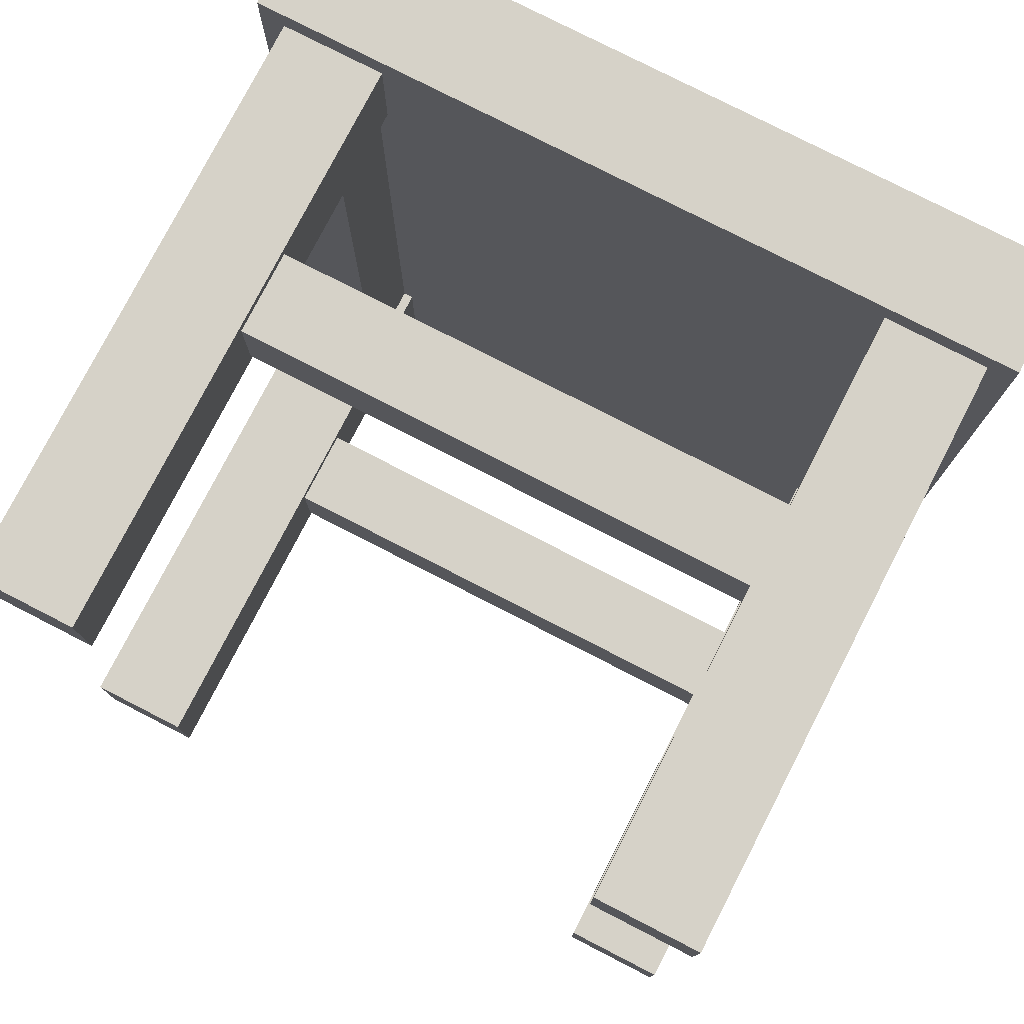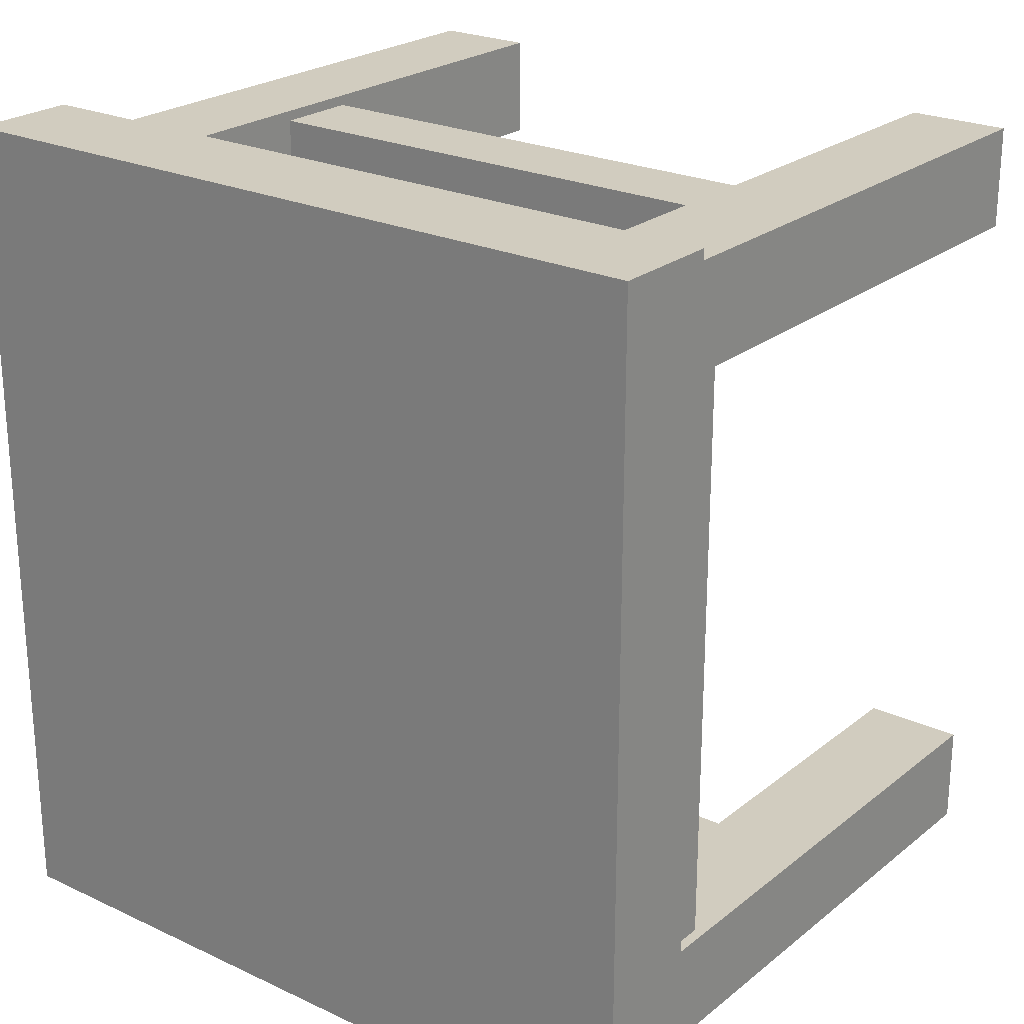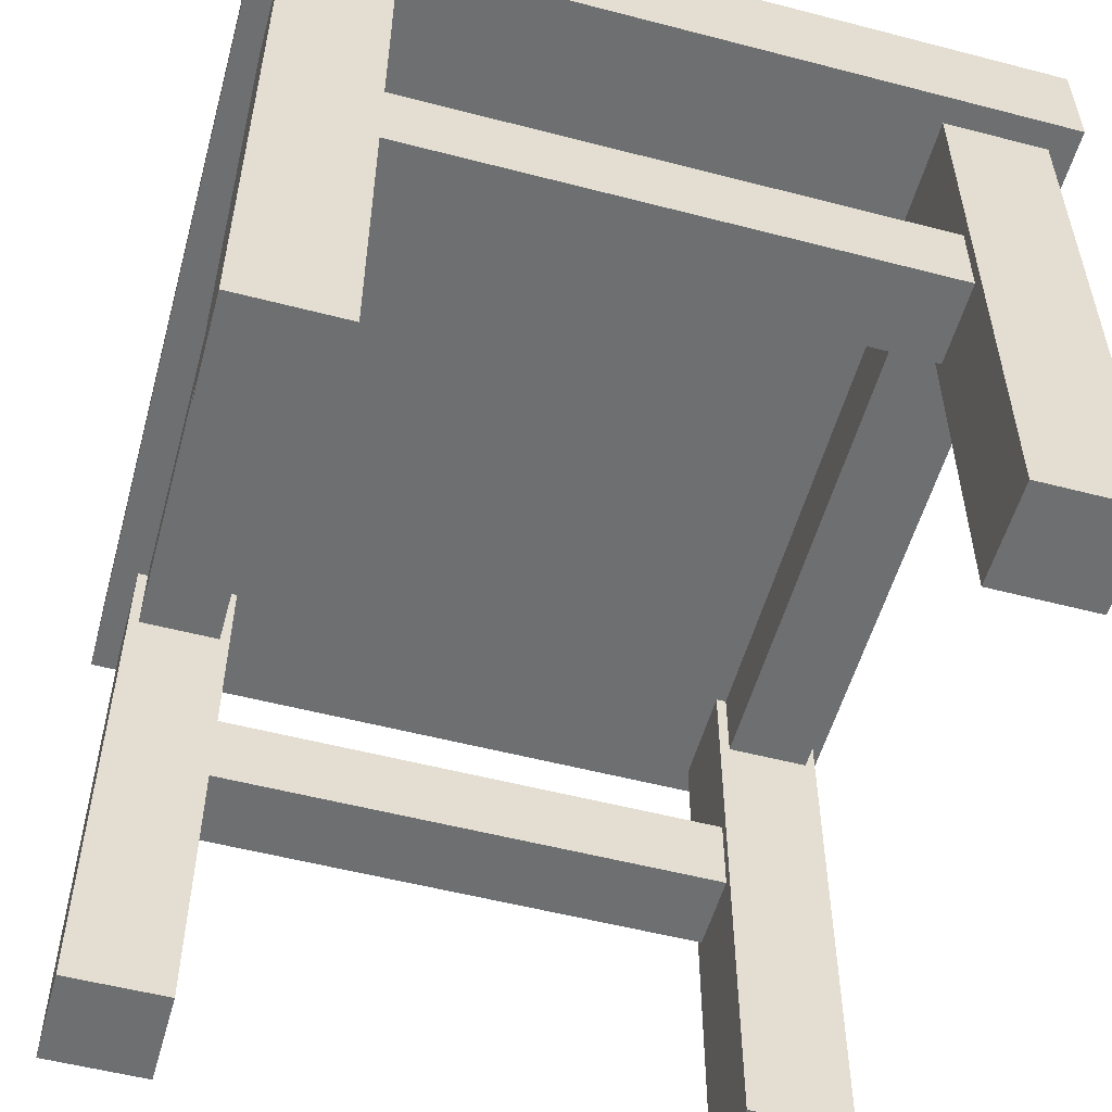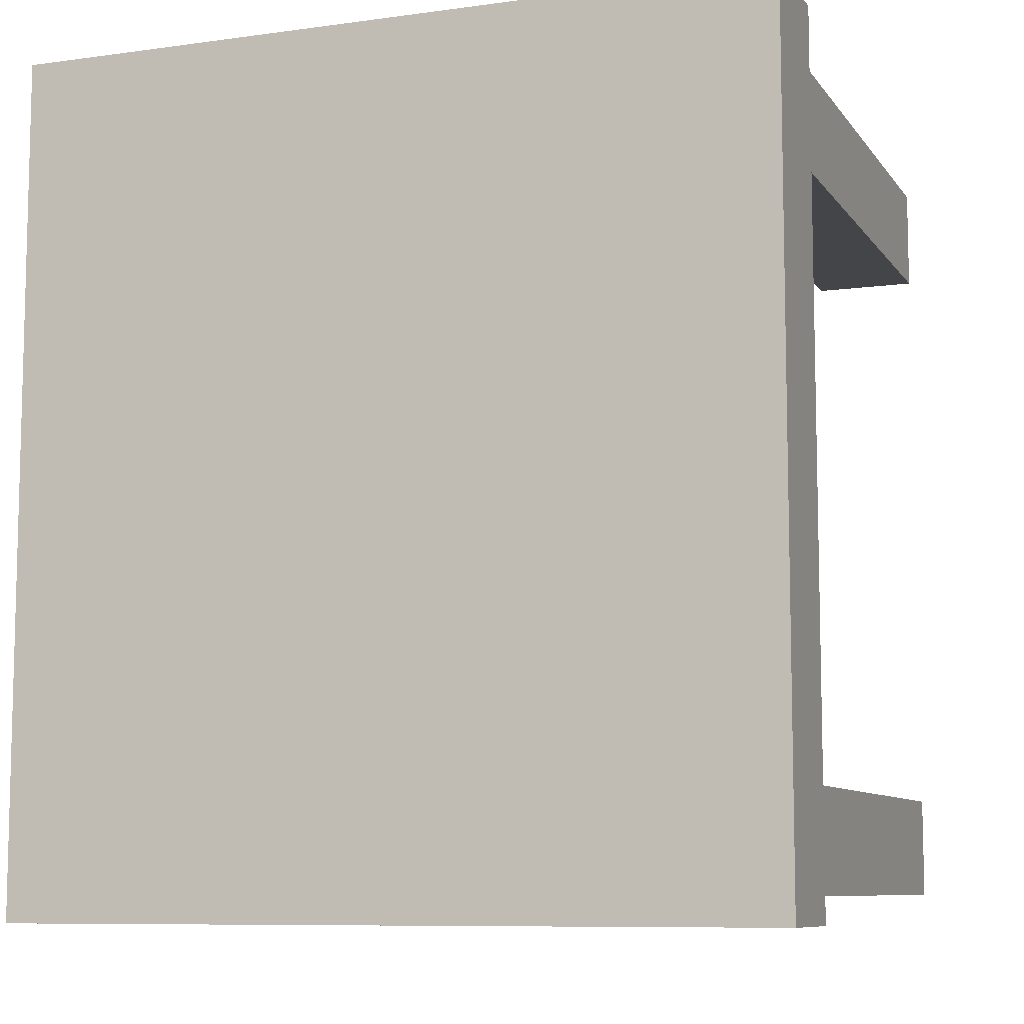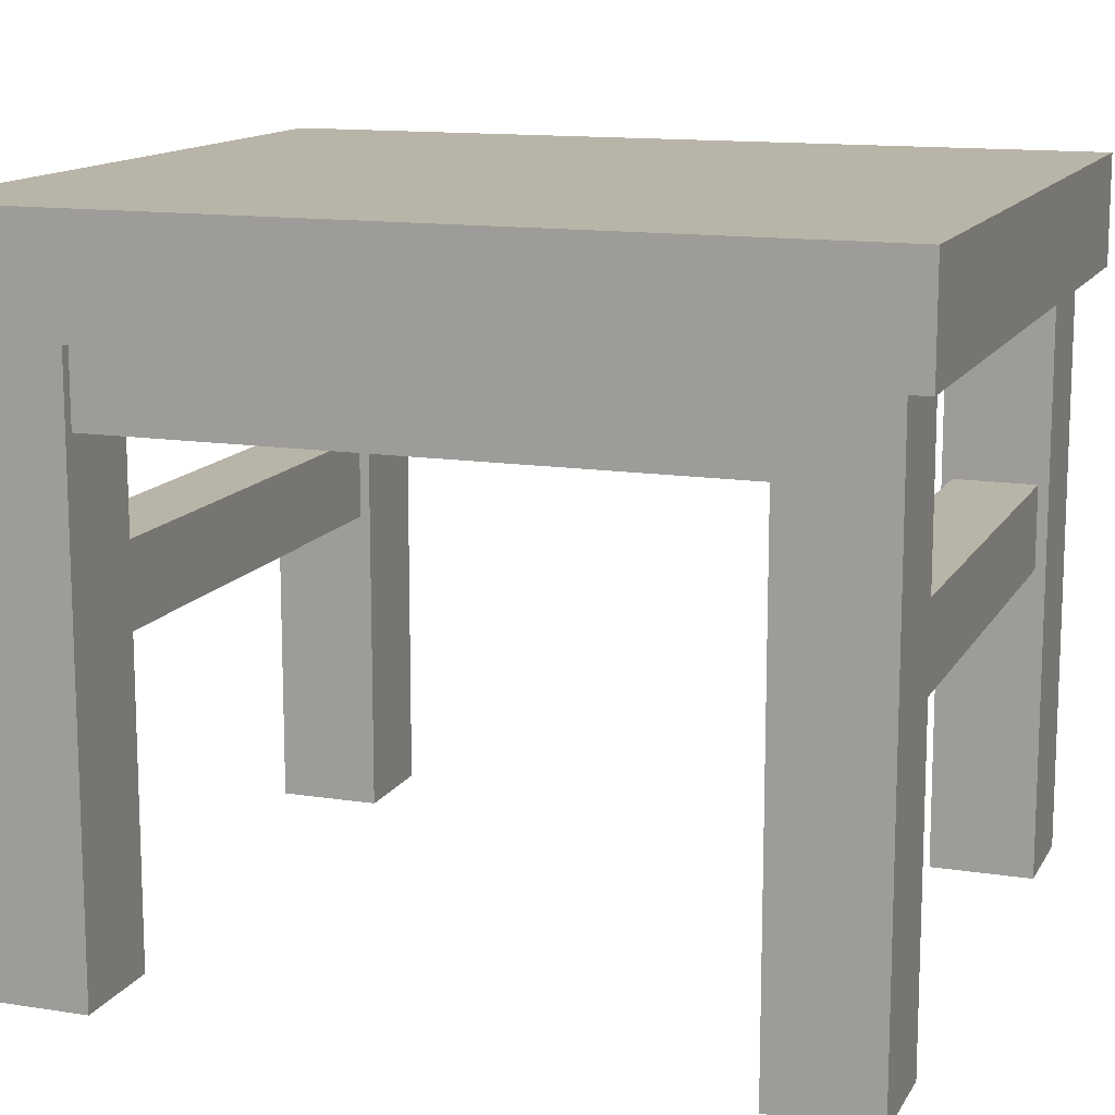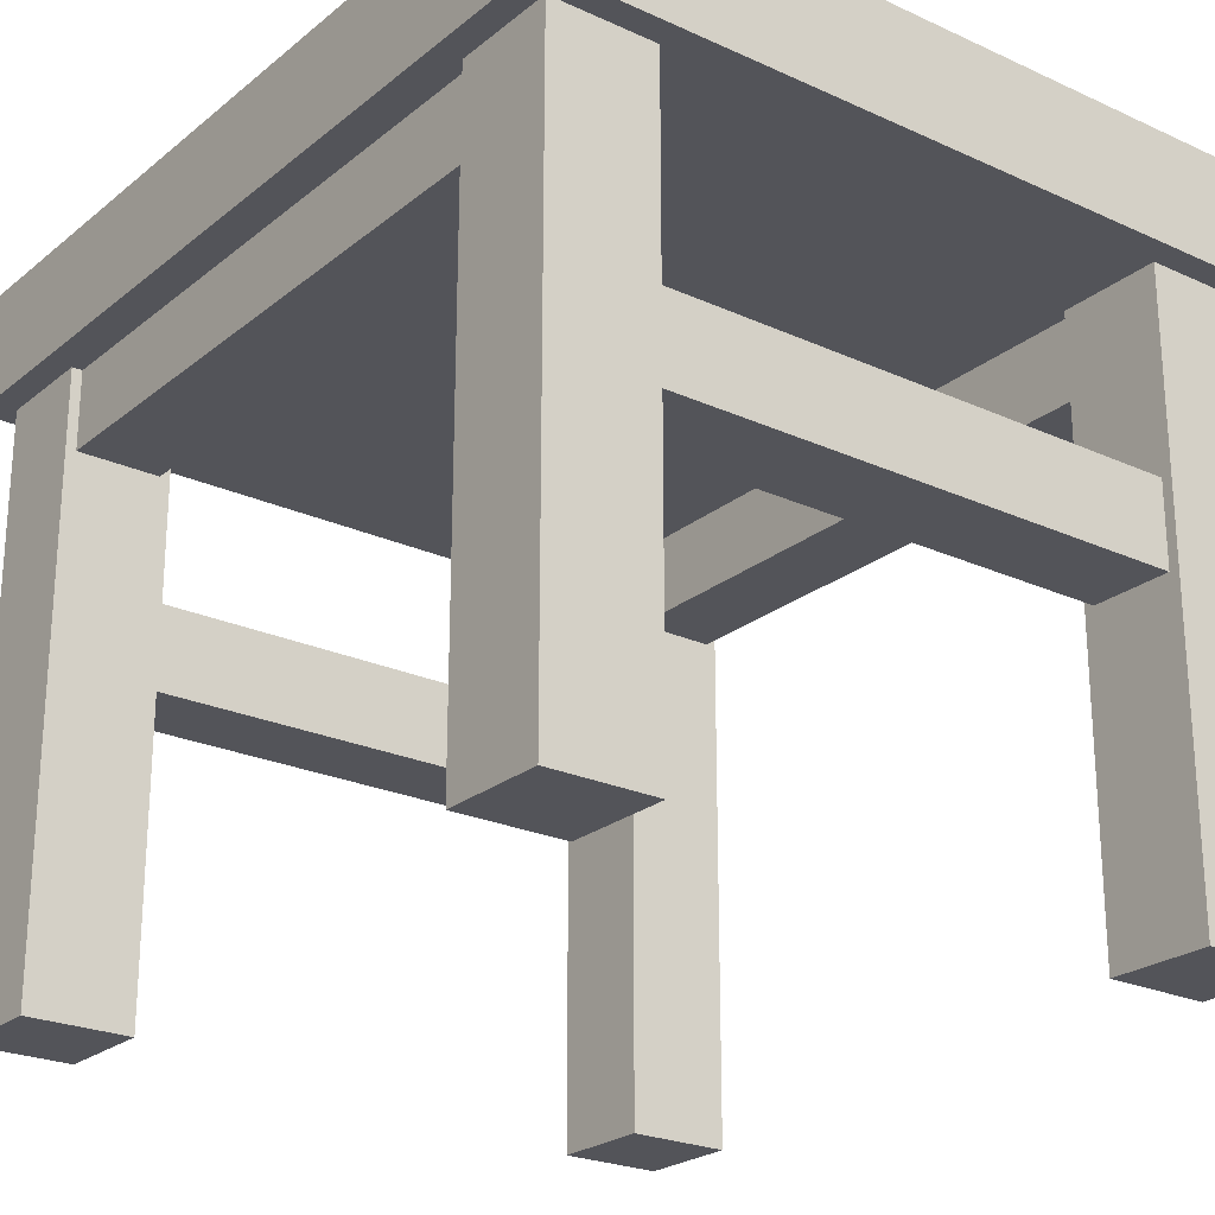
<metadata>
{"format":"obj","ext":"obj","renderer":"f3d","projection":"perspective","resolution":1024,"background":"white","views":[{"elev":77.8,"azim":27.2,"up":"+Z"},{"elev":23.8,"azim":-142.2,"up":"+Z"},{"elev":-54.5,"azim":164.6,"up":"+Y"},{"elev":-8.7,"azim":-159.5,"up":"+Z"},{"elev":13.2,"azim":109.7,"up":"+Y"},{"elev":-23.9,"azim":142.7,"up":"+Y"}]}
</metadata>
<code>
v  -3 -0.425 3.625
v  3 -0.425 3.625
v  3 0.425 3.625
v  -3 0.425 3.625
v  3 0.425 -3
v  -3 0.425 -3
v  3 -0.425 -3
v  -3 -0.425 -3
v  -2.72 -1.037 -2.103
v  -2.08 -1.037 -2.103
v  -2.08 -1.037 2.828
v  -2.72 -1.037 2.828
v  -2.08 -0.3971 -2.103
v  -2.08 -0.3971 2.828
v  -2.72 -0.3971 -2.103
v  -2.72 -0.3971 2.828
v  2.08 -1.037 -2.103
v  2.72 -1.037 -2.103
v  2.72 -1.037 2.828
v  2.08 -1.037 2.828
v  2.72 -0.3971 -2.103
v  2.72 -0.3971 2.828
v  2.08 -0.3971 -2.103
v  2.08 -0.3971 2.828
v  -2.103 -2.565 -2.08
v  -2.103 -2.565 -2.72
v  2.203 -2.565 -2.72
v  2.203 -2.565 -2.08
v  2.203 -1.925 -2.08
v  2.203 -1.925 -2.72
v  -2.103 -1.925 -2.72
v  -2.103 -1.925 -2.08
v  -2.103 -2.565 3.345
v  -2.103 -2.565 2.705
v  2.203 -2.565 2.705
v  2.203 -2.565 3.345
v  2.203 -1.925 3.345
v  2.203 -1.925 2.705
v  -2.103 -1.925 2.705
v  -2.103 -1.925 3.345
v  -2.8 -4.967 3.425
v  -2 -4.967 3.425
v  -2 -0.425 3.425
v  -2.8 -0.425 3.425
v  -2.8 -0.425 2.625
v  -2 -0.425 2.625
v  -2 -4.967 2.625
v  -2.8 -4.967 2.625
v  2 -4.967 3.425
v  2.8 -4.967 3.425
v  2.8 -0.425 3.425
v  2 -0.425 3.425
v  2 -0.425 2.625
v  2.8 -0.425 2.625
v  2.8 -4.967 2.625
v  2 -4.967 2.625
v  2 -4.967 -2
v  2.8 -4.967 -2
v  2.8 -0.425 -2
v  2 -0.425 -2
v  2 -0.425 -2.8
v  2.8 -0.425 -2.8
v  2.8 -4.967 -2.8
v  2 -4.967 -2.8
v  -2.8 -4.967 -2
v  -2 -4.967 -2
v  -2 -0.425 -2
v  -2.8 -0.425 -2
v  -2.8 -0.425 -2.8
v  -2 -0.425 -2.8
v  -2 -4.967 -2.8
v  -2.8 -4.967 -2.8
g polySurface1511
f 1 2 3 4
f 4 3 5 6
f 6 5 7 8
f 8 7 2 1
f 2 7 5 3
f 8 1 4 6
f 9 10 11 12
f 10 13 14 11
f 15 9 12 16
f 17 18 19 20
f 18 21 22 19
f 23 17 20 24
f 25 26 27 28
f 29 30 31 32
f 26 31 30 27
f 32 25 28 29
f 33 34 35 36
f 37 38 39 40
f 34 39 38 35
f 40 33 36 37
f 41 42 43 44
f 45 46 47 48
f 48 47 42 41
f 42 47 46 43
f 48 41 44 45
f 49 50 51 52
f 53 54 55 56
f 56 55 50 49
f 50 55 54 51
f 56 49 52 53
f 57 58 59 60
f 61 62 63 64
f 64 63 58 57
f 58 63 62 59
f 64 57 60 61
f 65 66 67 68
f 69 70 71 72
f 72 71 66 65
f 66 71 70 67
f 72 65 68 69

</code>
